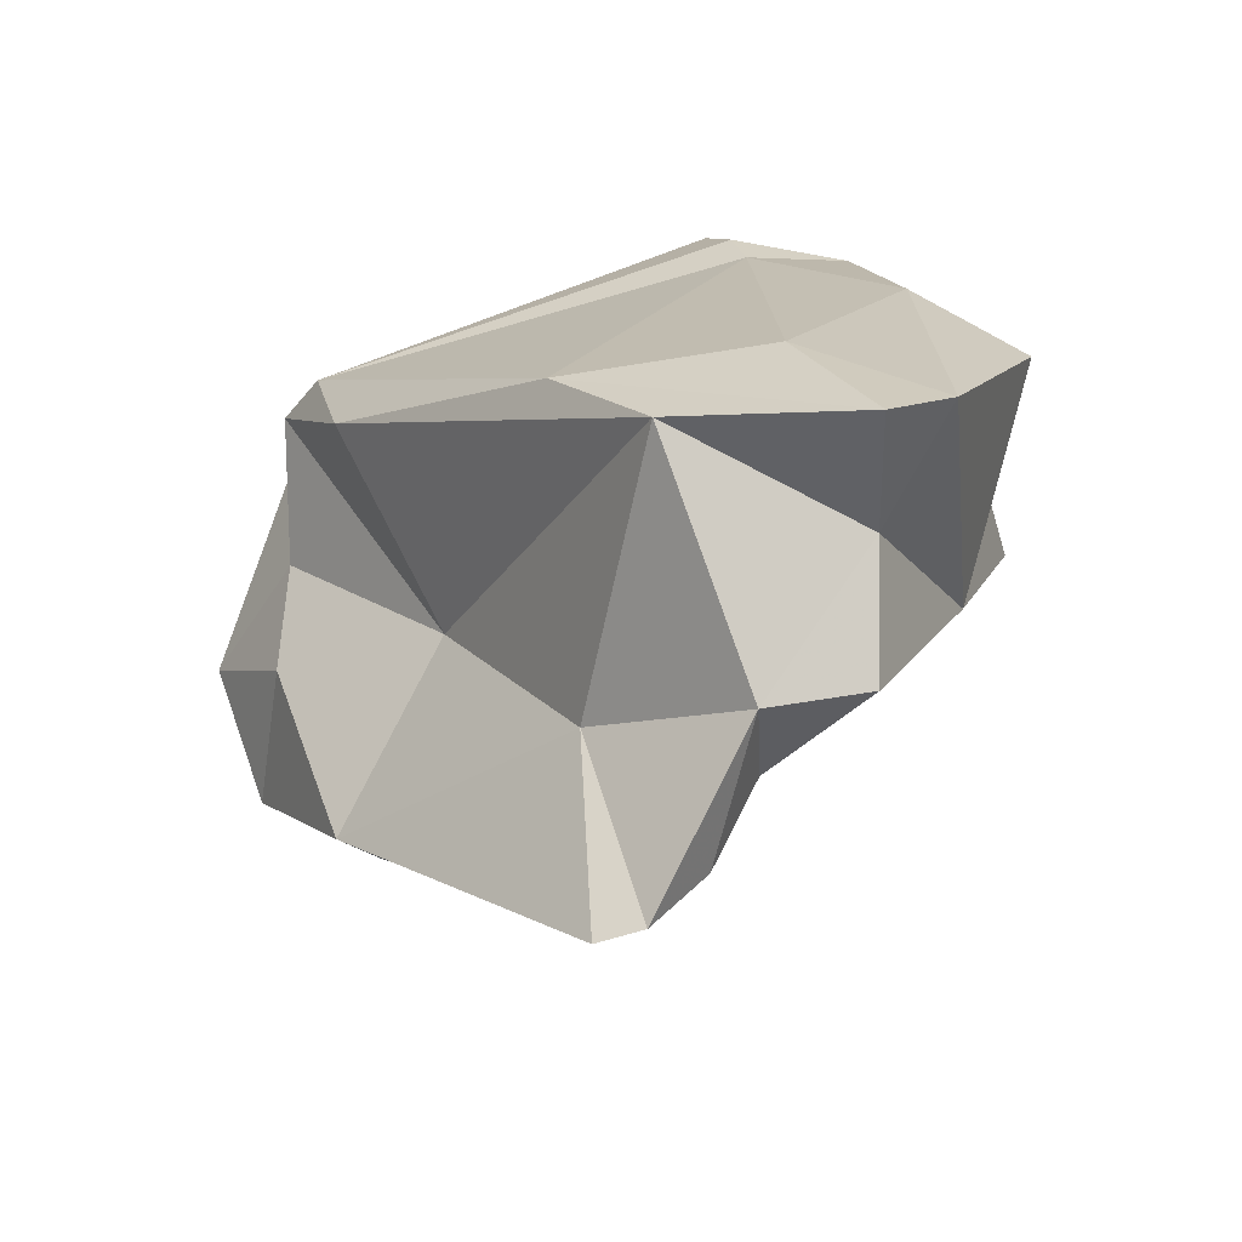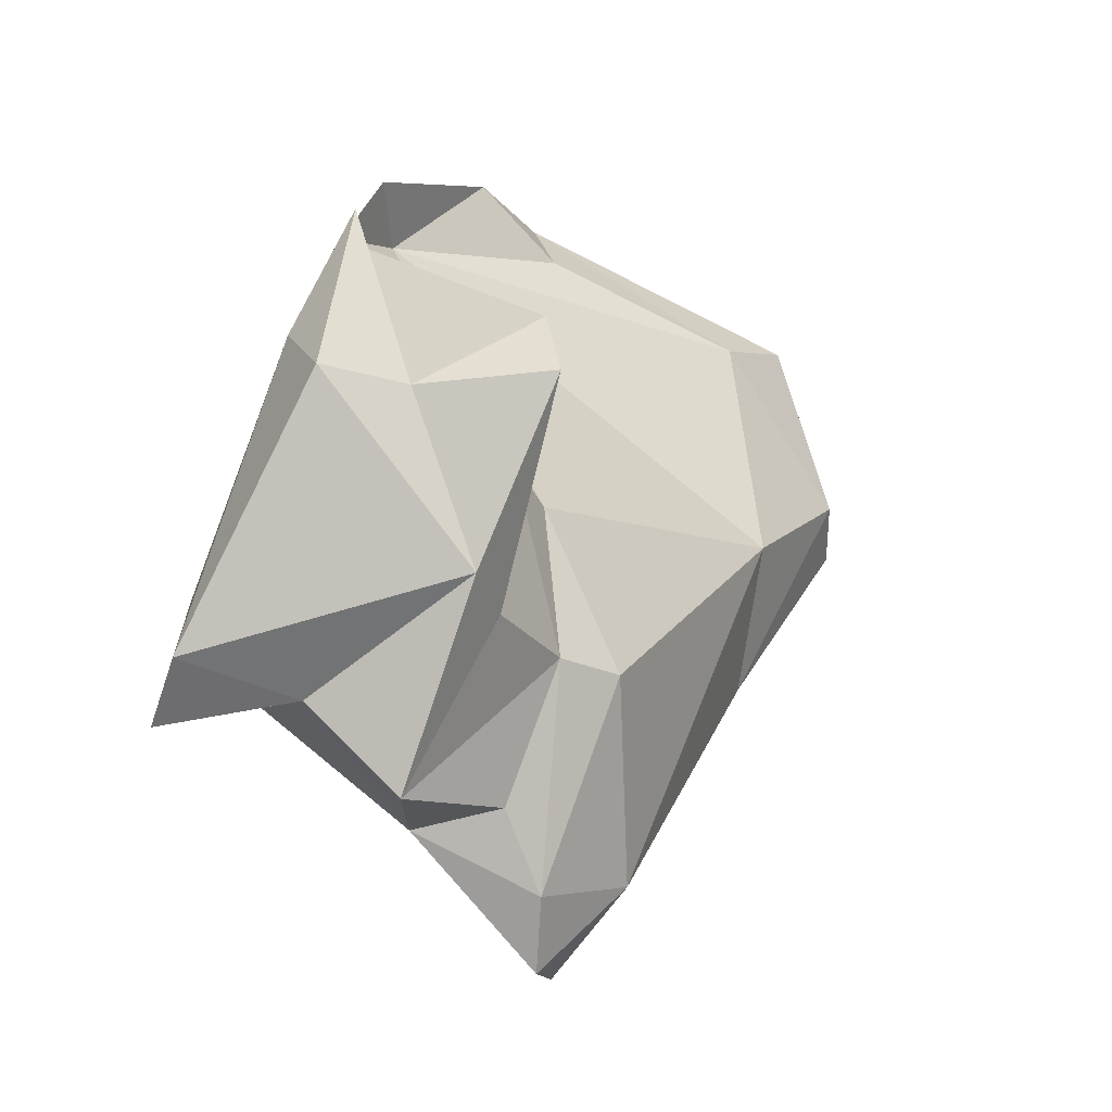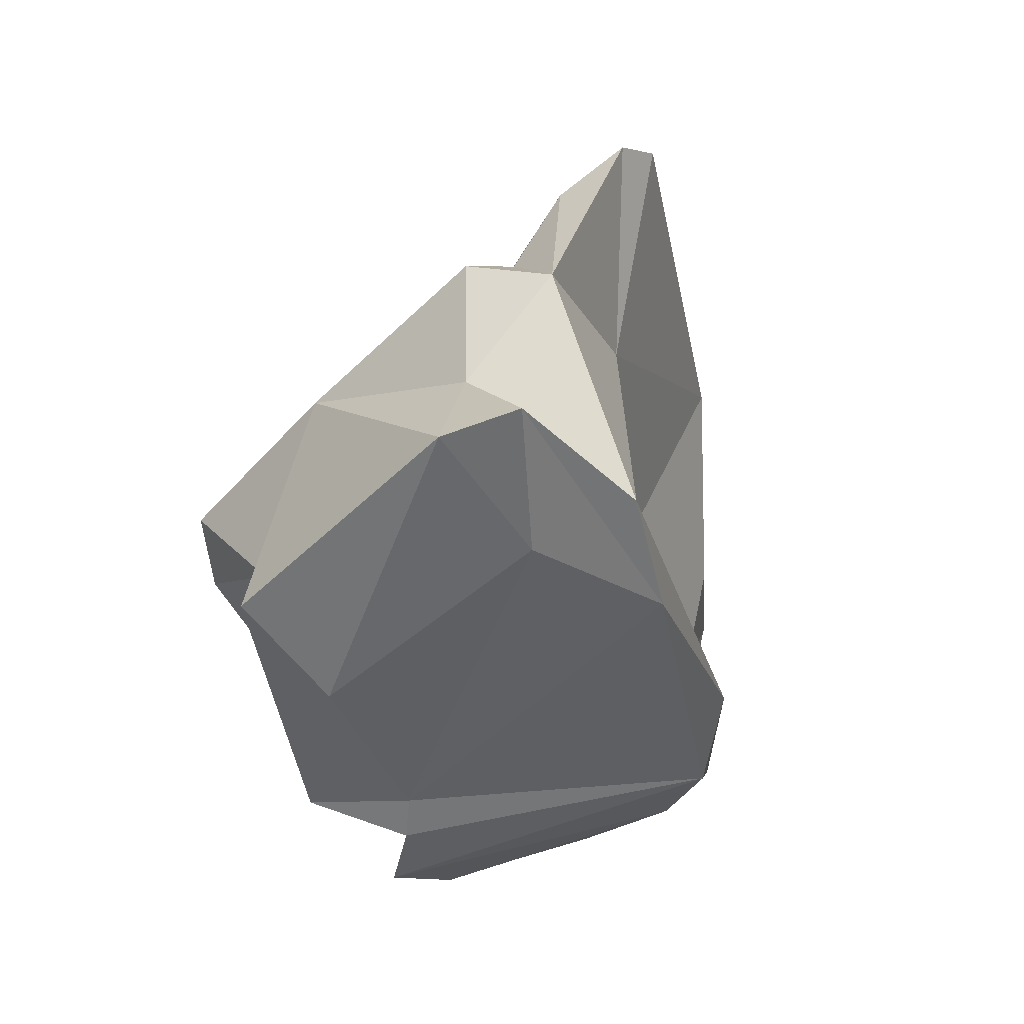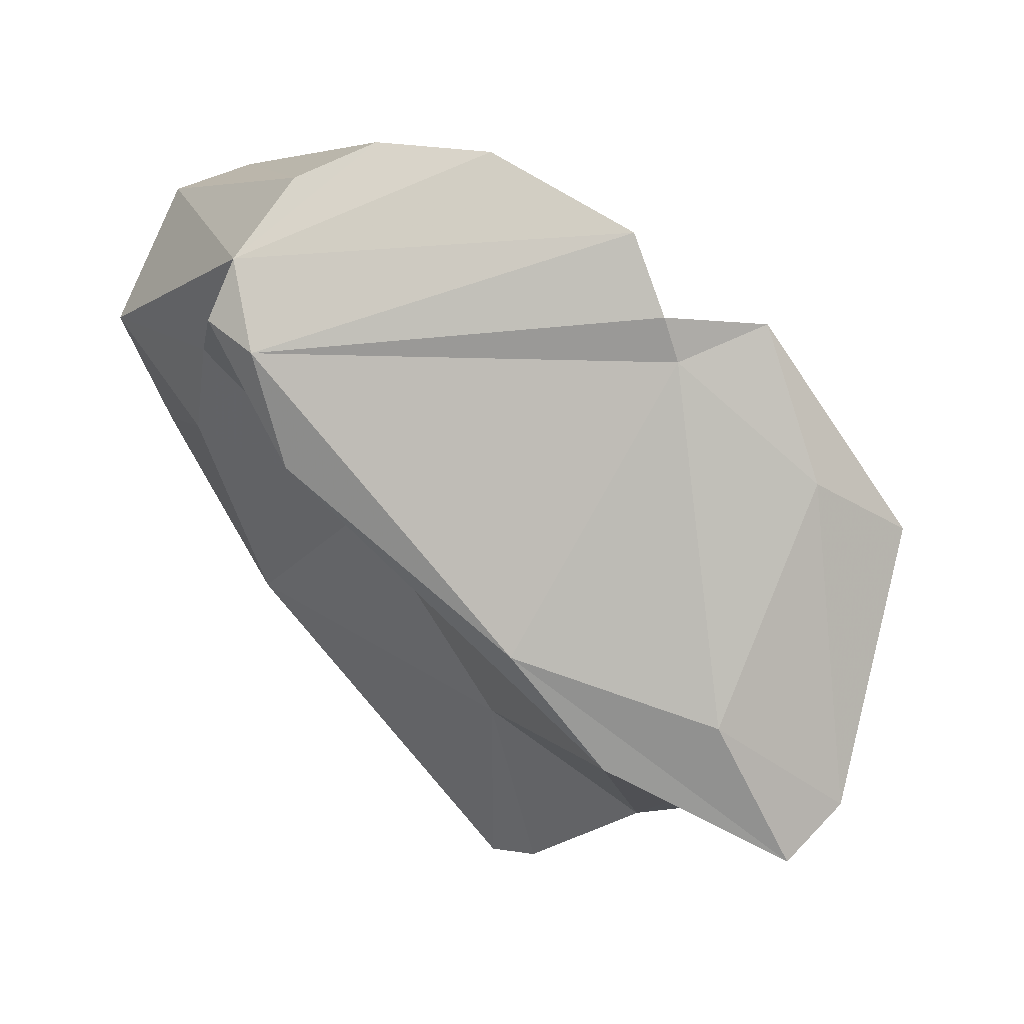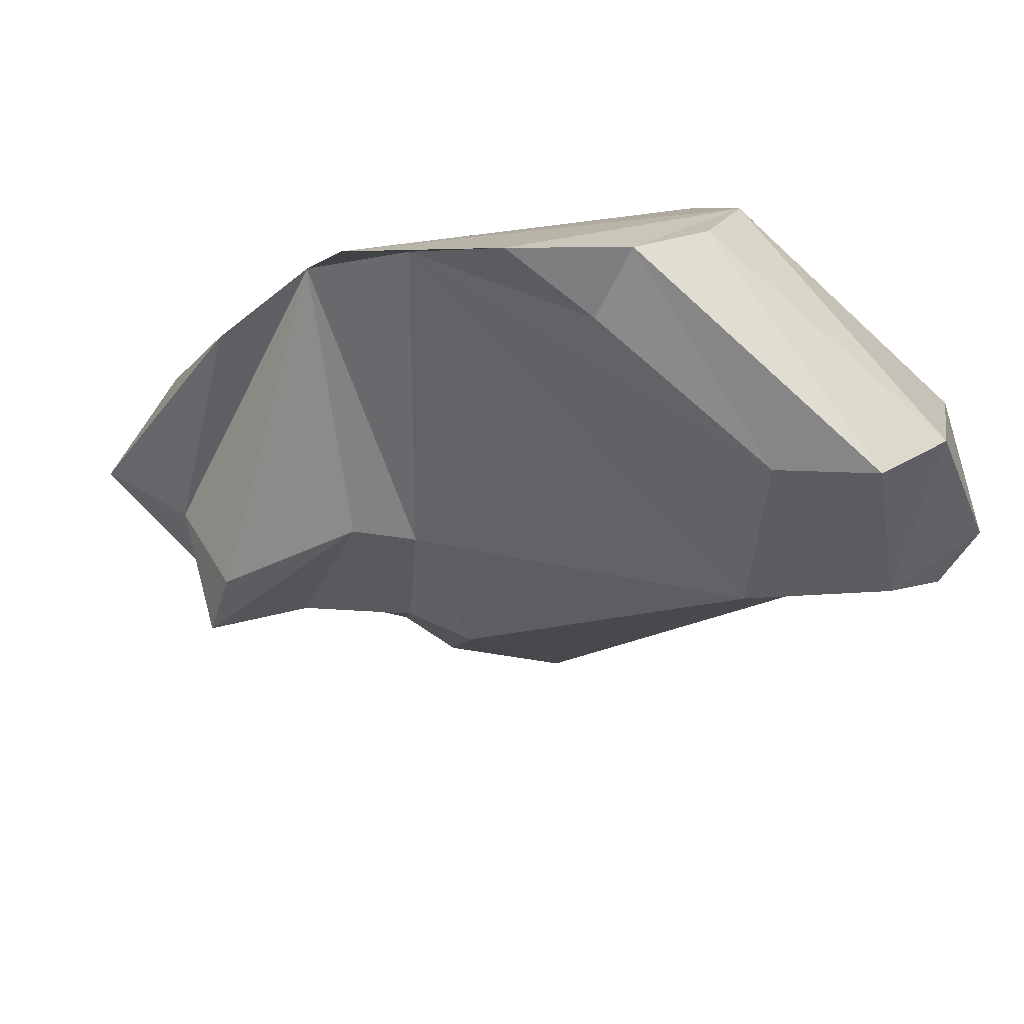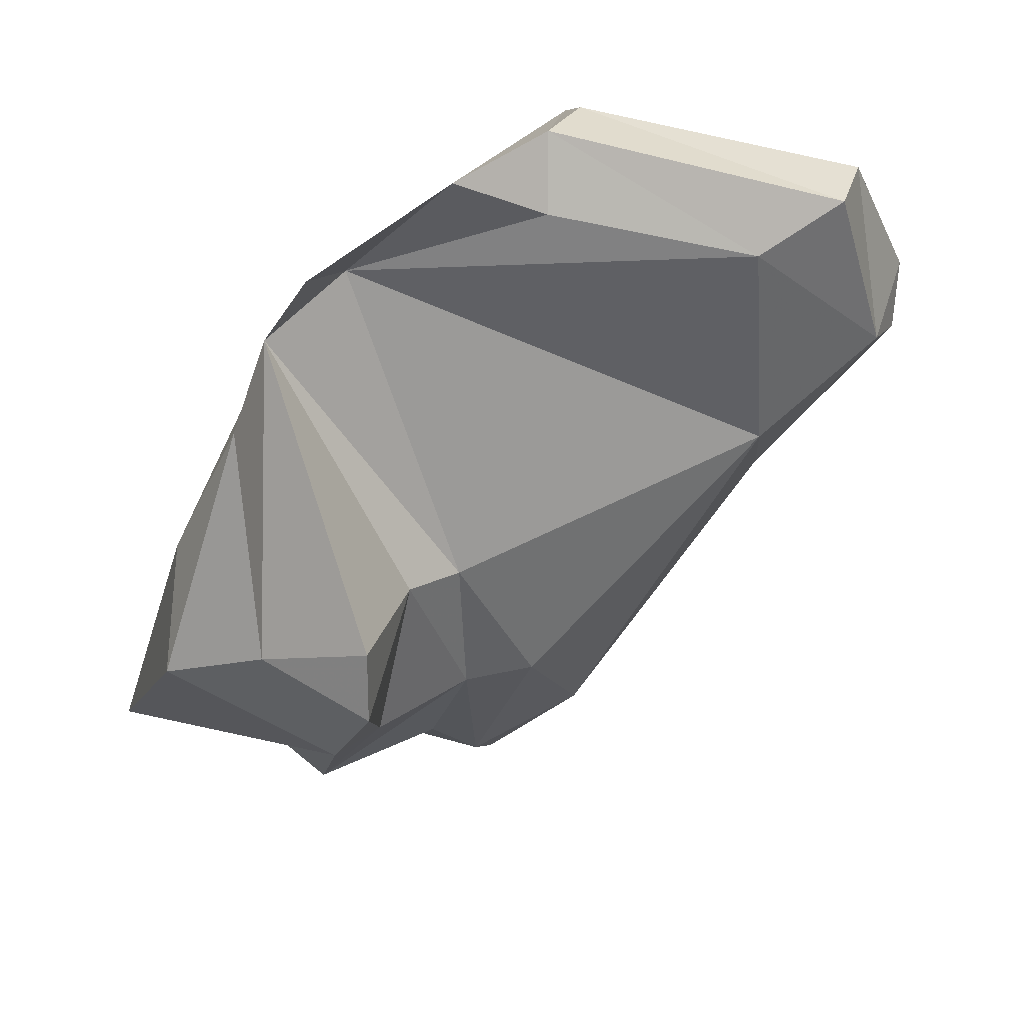
<metadata>
{"format":"obj","ext":"obj","renderer":"f3d","projection":"perspective","resolution":1024,"background":"white","views":[{"elev":-52.7,"azim":161.1,"up":"+Y"},{"elev":-18.2,"azim":-114.6,"up":"+Y"},{"elev":-70.8,"azim":-17.4,"up":"+Z"},{"elev":23.5,"azim":148.9,"up":"+Y"},{"elev":65.7,"azim":-50.9,"up":"+Y"},{"elev":49.6,"azim":-90.1,"up":"+Y"}]}
</metadata>
<code>
v 163.7 289.2 81.82
v 162.7 287.3 81.83
v 165.1 282.1 80.44
v 164.6 287.1 75.67
v 168.1 276.6 79.6
v 166.5 281.5 81.79
v 168.4 279.8 73.27
v 165.1 287.1 78.51
v 168.4 293.7 78
v 168.2 286.6 82.88
v 168.9 279.2 77.05
v 168.7 281.2 84.56
v 169.7 277 83.32
v 169.4 285.9 84.39
v 170.7 276.3 80.86
v 170.3 278.4 73.31
v 170.5 274.8 84.78
v 169.3 281.1 86.71
v 167.9 289.2 75.93
v 172.1 275.6 88.28
v 173.5 295.2 81.1
v 174.7 281.1 76.86
v 174.1 298.2 84.34
v 171.9 272.8 85.28
v 173 272.9 86.22
v 173.9 287.4 94.11
v 178.1 281.6 92.69
v 174.9 294.5 93.59
v 176.5 283.3 94.46
v 171.8 296.4 80.08
v 172 282.7 74.78
v 174.7 296.3 87.14
v 171.6 294.2 78.71
v 171.3 292.9 78.39
v 180.9 289.3 84.95
v 176 289.9 97.83
v 176.4 295.3 96.26
v 177.6 288.7 98.63
v 173.8 279.1 84.94
v 176.6 285.7 88.19
v 181 295.1 87.79
v 176.4 298.2 87.15
v 178.7 294.7 96.98
v 180.3 287.9 92.64
v 179.1 290.2 98.87
v 179.6 286.8 96.57
v 176.7 284.5 78.76
v 178.7 297.2 88.17
v 180.6 291.1 91.26
v 181.9 293.3 87.86
v 181.6 291 95.65
v 181.4 292.7 85.96
g foo
f 36 38 45
f 45 38 46
f 29 38 36
f 46 38 29
f 29 36 26
f 27 46 29
f 20 29 26
f 27 29 20
f 18 26 14
f 27 20 25
f 20 26 18
f 24 20 17
f 24 25 20
f 17 20 18
f 12 17 18
f 43 45 51
f 37 36 43
f 45 43 36
f 51 45 46
f 44 51 46
f 36 37 28
f 46 27 44
f 26 36 28
f 39 40 27
f 40 44 27
f 26 28 21
f 26 21 14
f 25 39 27
f 24 39 25
f 21 33 14
f 15 24 17
f 15 39 24
f 14 33 10
f 18 14 12
f 14 10 12
f 13 17 12
f 15 17 13
f 33 1 10
f 12 10 6
f 15 13 5
f 10 1 2
f 6 10 2
f 5 12 6
f 13 12 5
f 5 6 3
f 3 6 2
f 43 48 37
f 41 43 51
f 41 48 43
f 49 41 51
f 49 51 44
f 37 42 28
f 32 28 42
f 49 44 40
f 32 21 28
f 39 22 40
f 22 39 15
f 11 22 15
f 1 33 8
f 11 15 5
f 2 1 8
f 11 5 3
f 8 3 2
f 37 48 42
f 50 41 49
f 42 23 32
f 49 40 50
f 50 40 35
f 21 32 23
f 35 40 22
f 23 30 21
f 30 33 21
f 16 22 11
f 9 8 33
f 4 8 9
f 16 11 7
f 4 3 8
f 4 7 3
f 11 3 7
f 42 48 41
f 52 41 50
f 23 42 41
f 50 35 52
f 52 30 41
f 30 23 41
f 33 30 52
f 34 33 52
f 47 52 35
f 34 52 47
f 35 22 47
f 31 34 47
f 9 33 34
f 16 47 22
f 19 9 34
f 19 34 31
f 31 47 16
f 4 9 19
f 7 19 31
f 31 16 7
f 19 7 4
g

</code>
